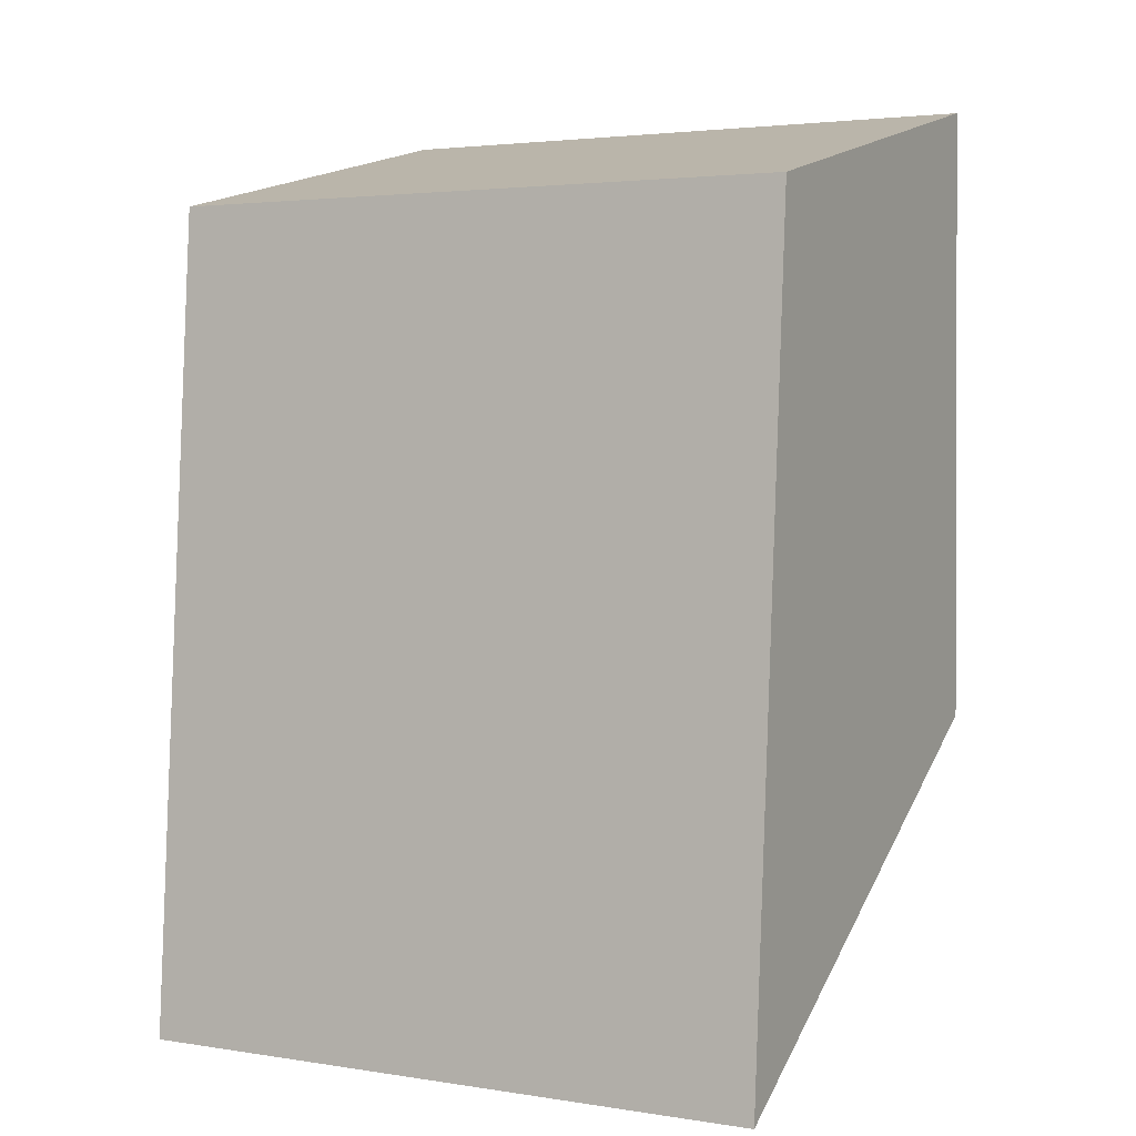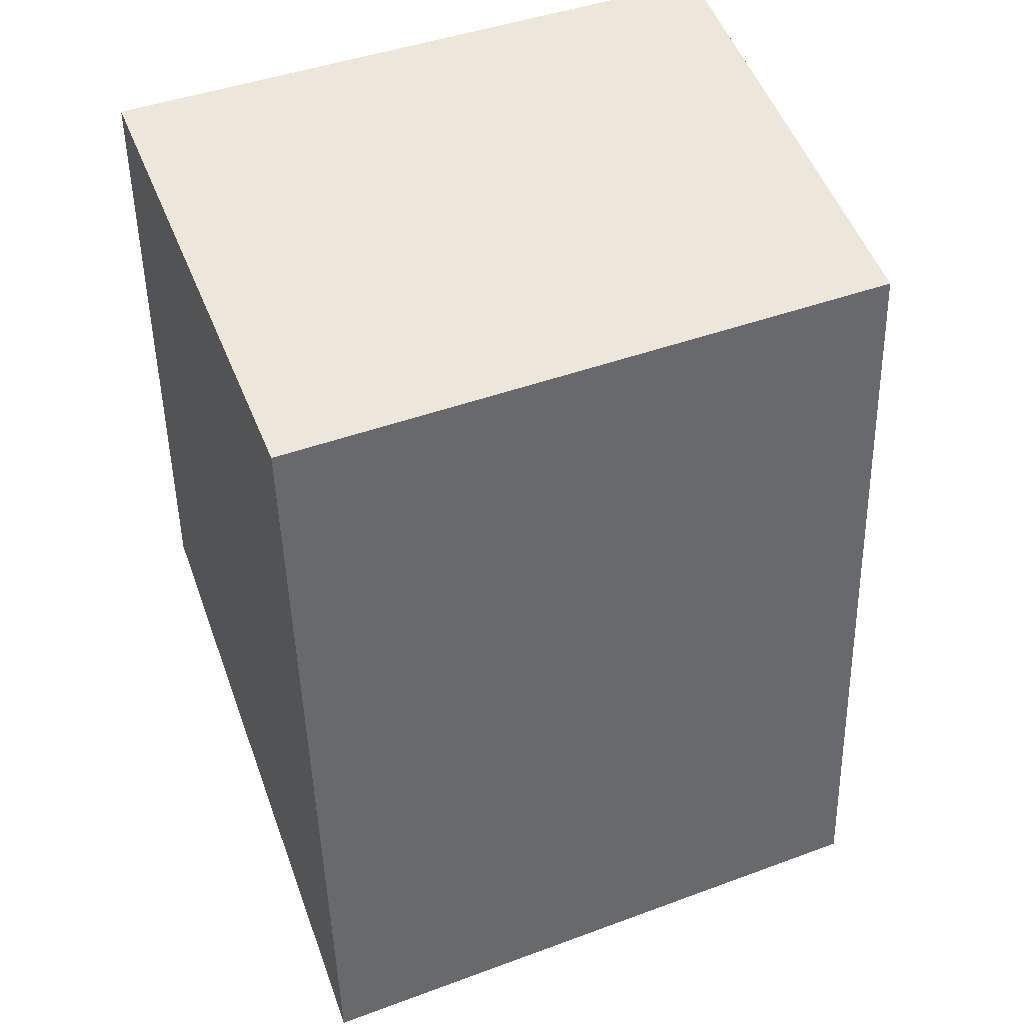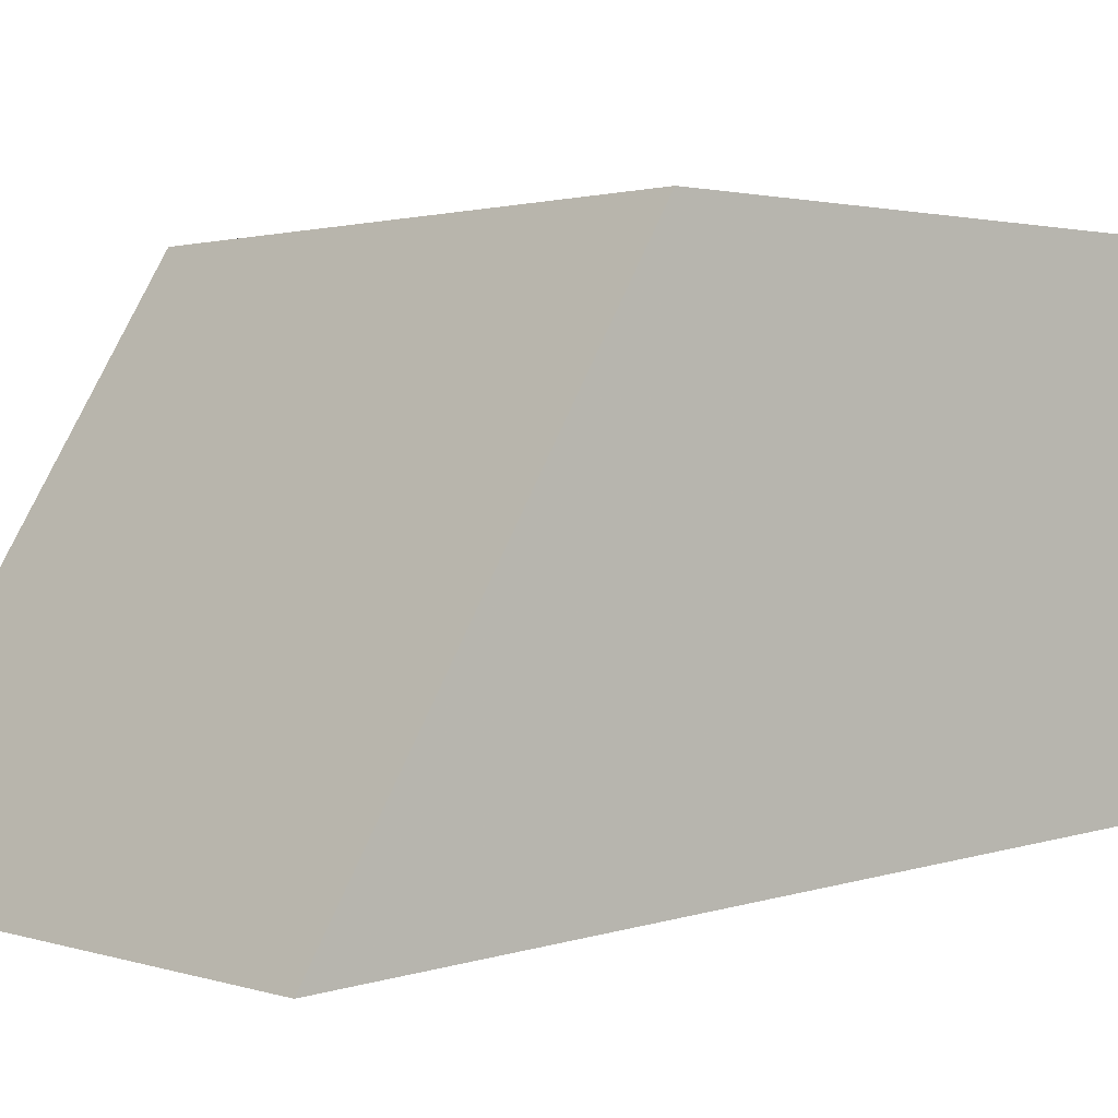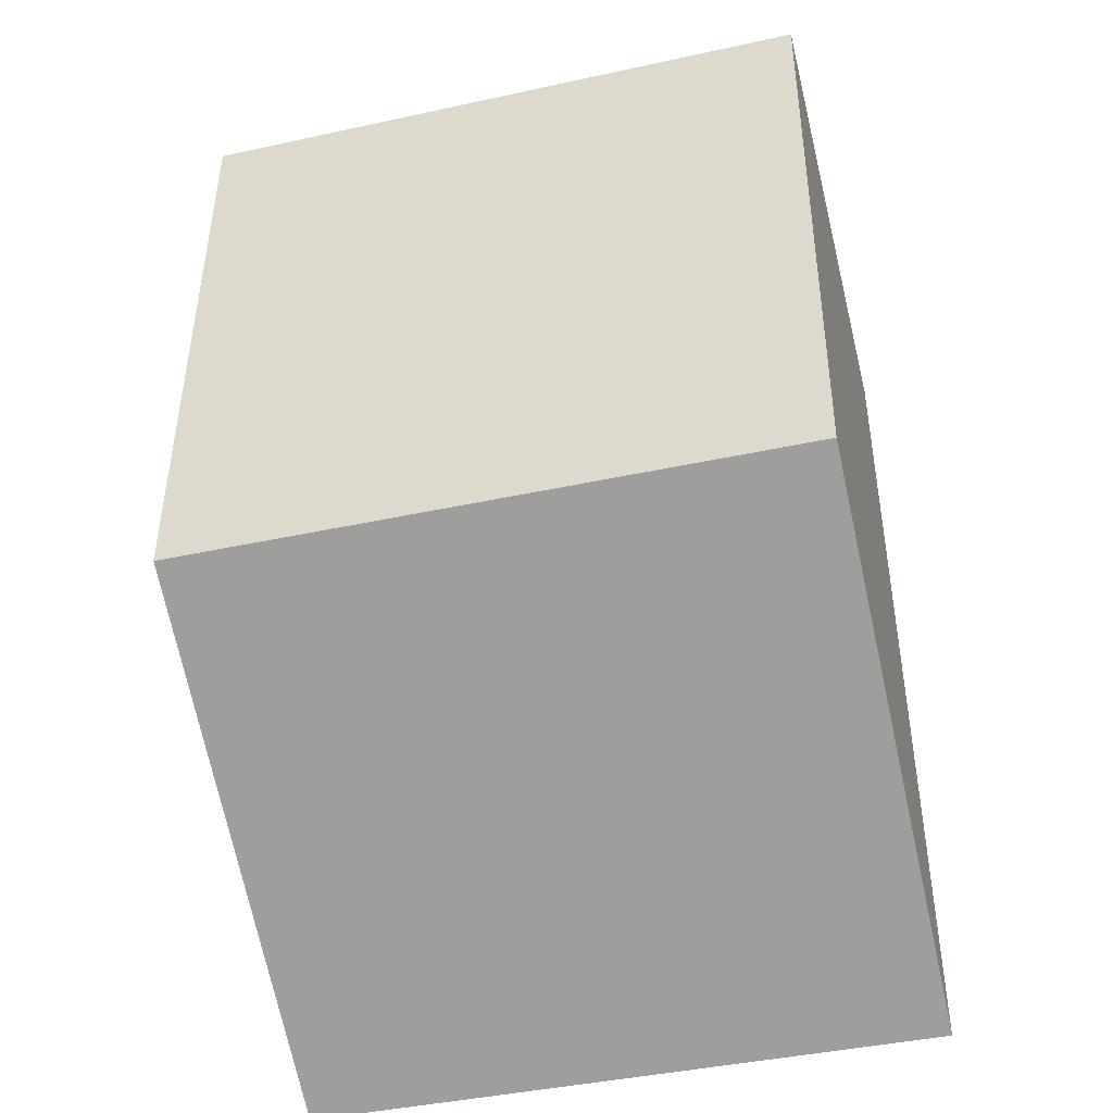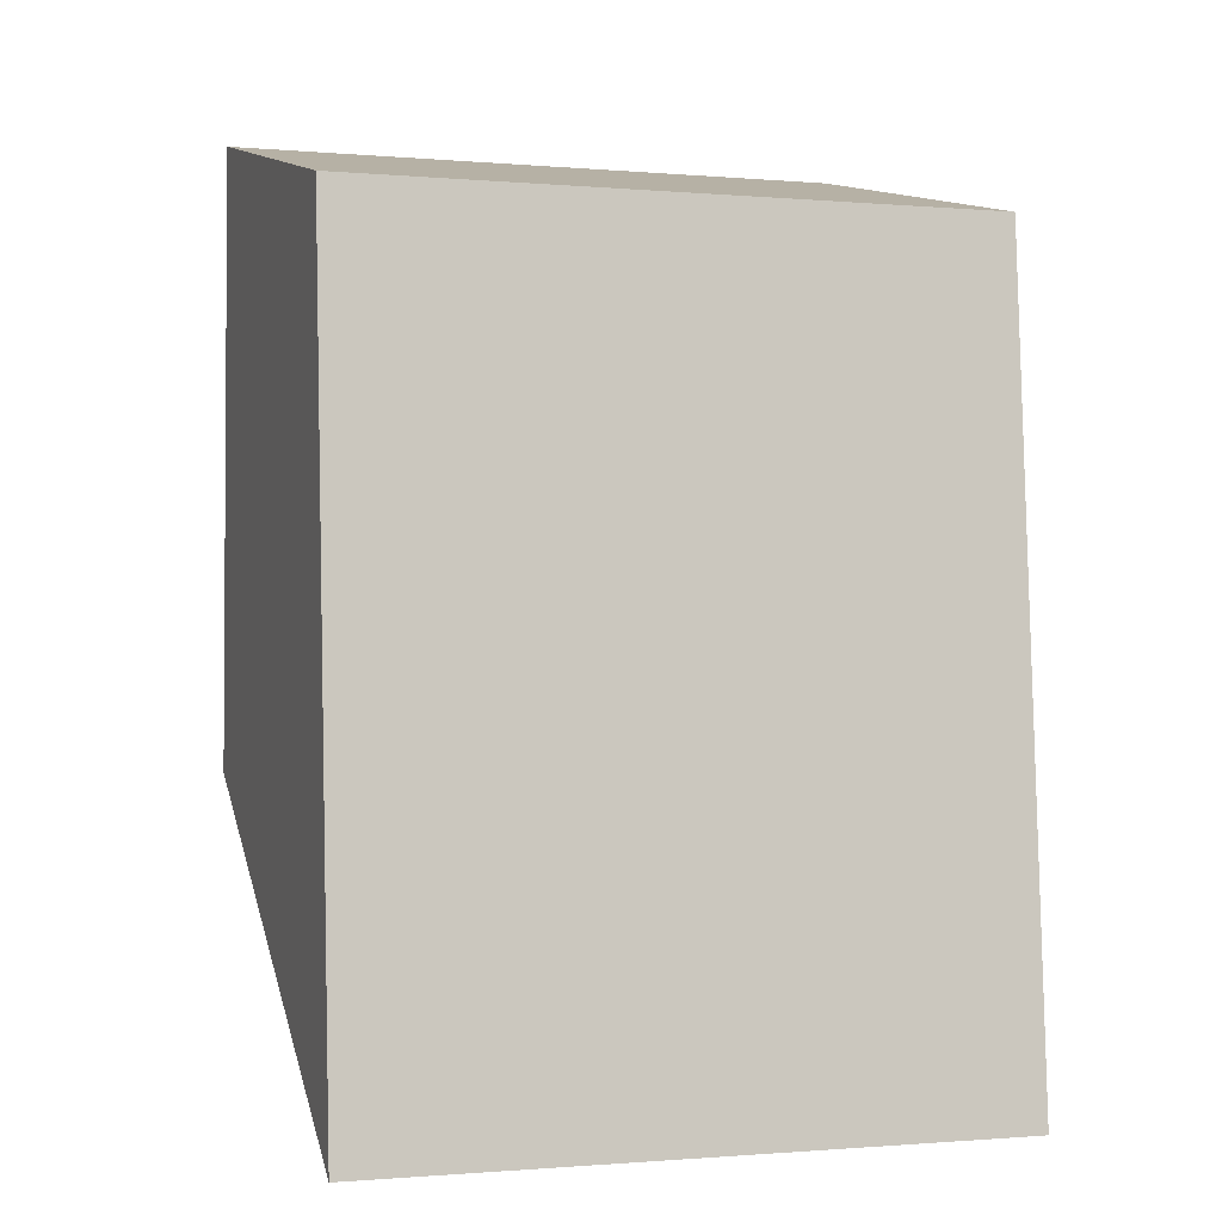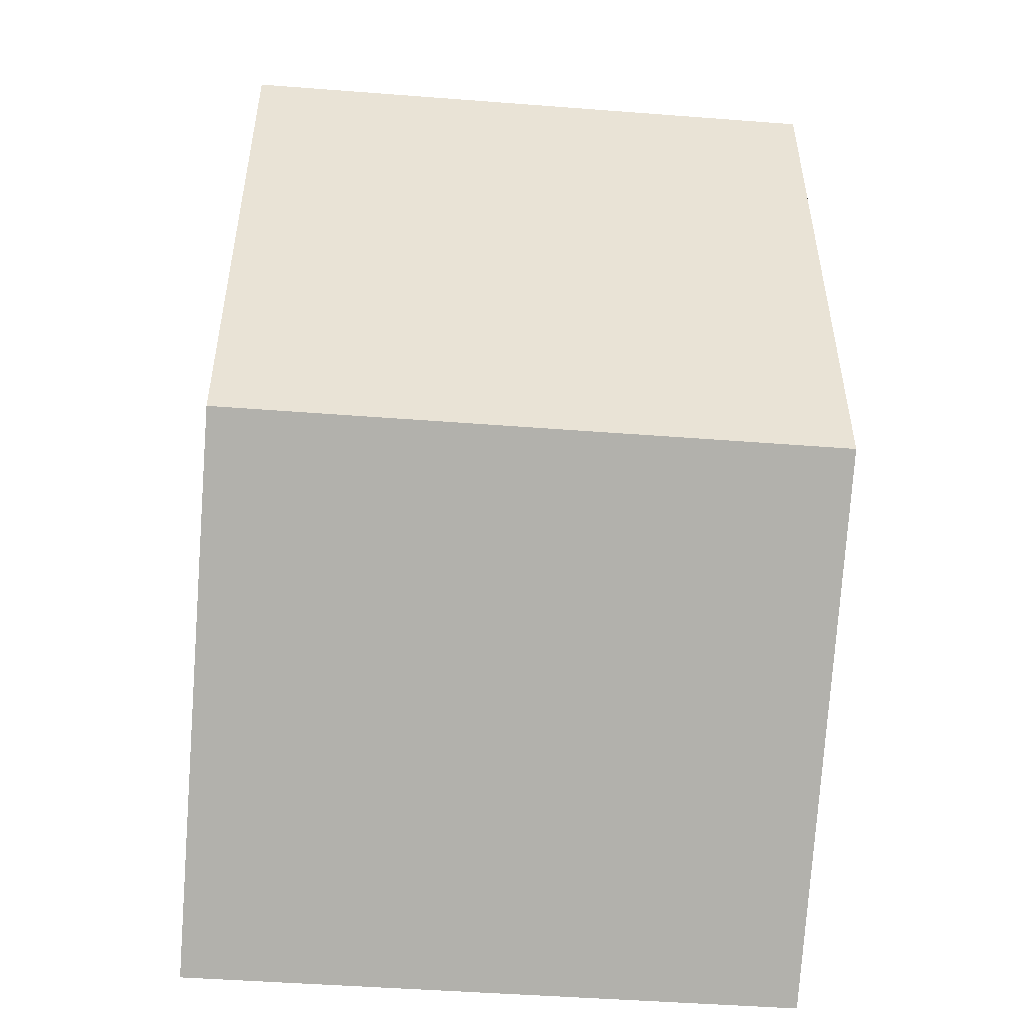
<metadata>
{"format":"obj","ext":"obj","renderer":"f3d","projection":"perspective","resolution":1024,"background":"white","views":[{"elev":3.1,"azim":28.5,"up":"+Z"},{"elev":43.6,"azim":-23.5,"up":"+Z"},{"elev":1.2,"azim":-128.7,"up":"+Y"},{"elev":-42.4,"azim":-165.4,"up":"+Z"},{"elev":-0.9,"azim":-18.1,"up":"+Z"},{"elev":-47.9,"azim":175.1,"up":"+Z"}]}
</metadata>
<code>
v 0.02955 0.2383 0.05429
v 0.02955 0.2326 -0.0244
v 0.02955 0.2815 0.004775
v -0.03183 0.2803 0.0641
v -0.03183 0.2383 0.05427
v -0.03183 0.2815 0.004722
v 0.02955 0.2803 0.06411
v -0.03183 0.2326 -0.02441
f 1 2 3
f 5 2 1
f 5 1 4
f 6 3 2
f 6 5 4
f 7 1 3
f 7 4 1
f 7 6 4
f 7 3 6
f 8 6 2
f 8 2 5
f 8 5 6

</code>
